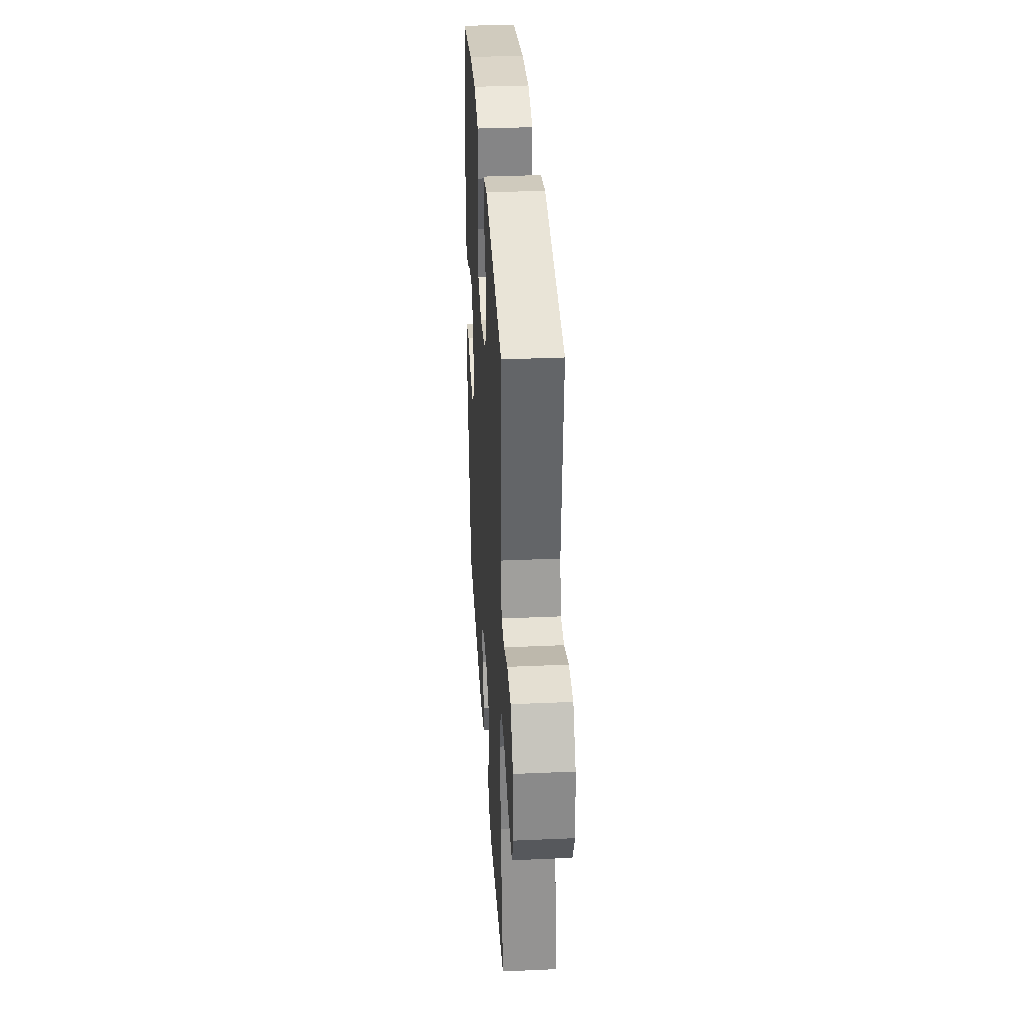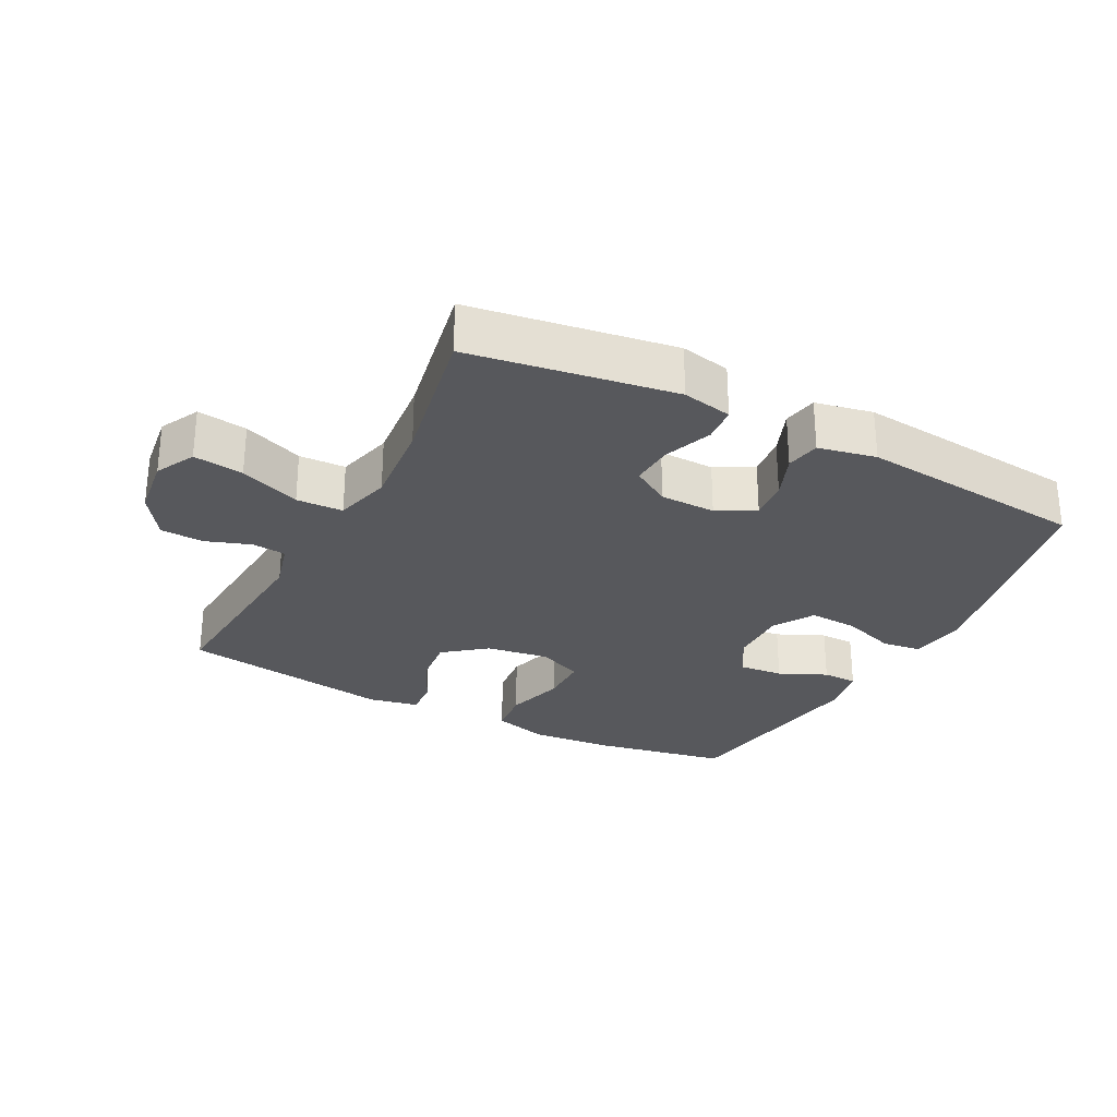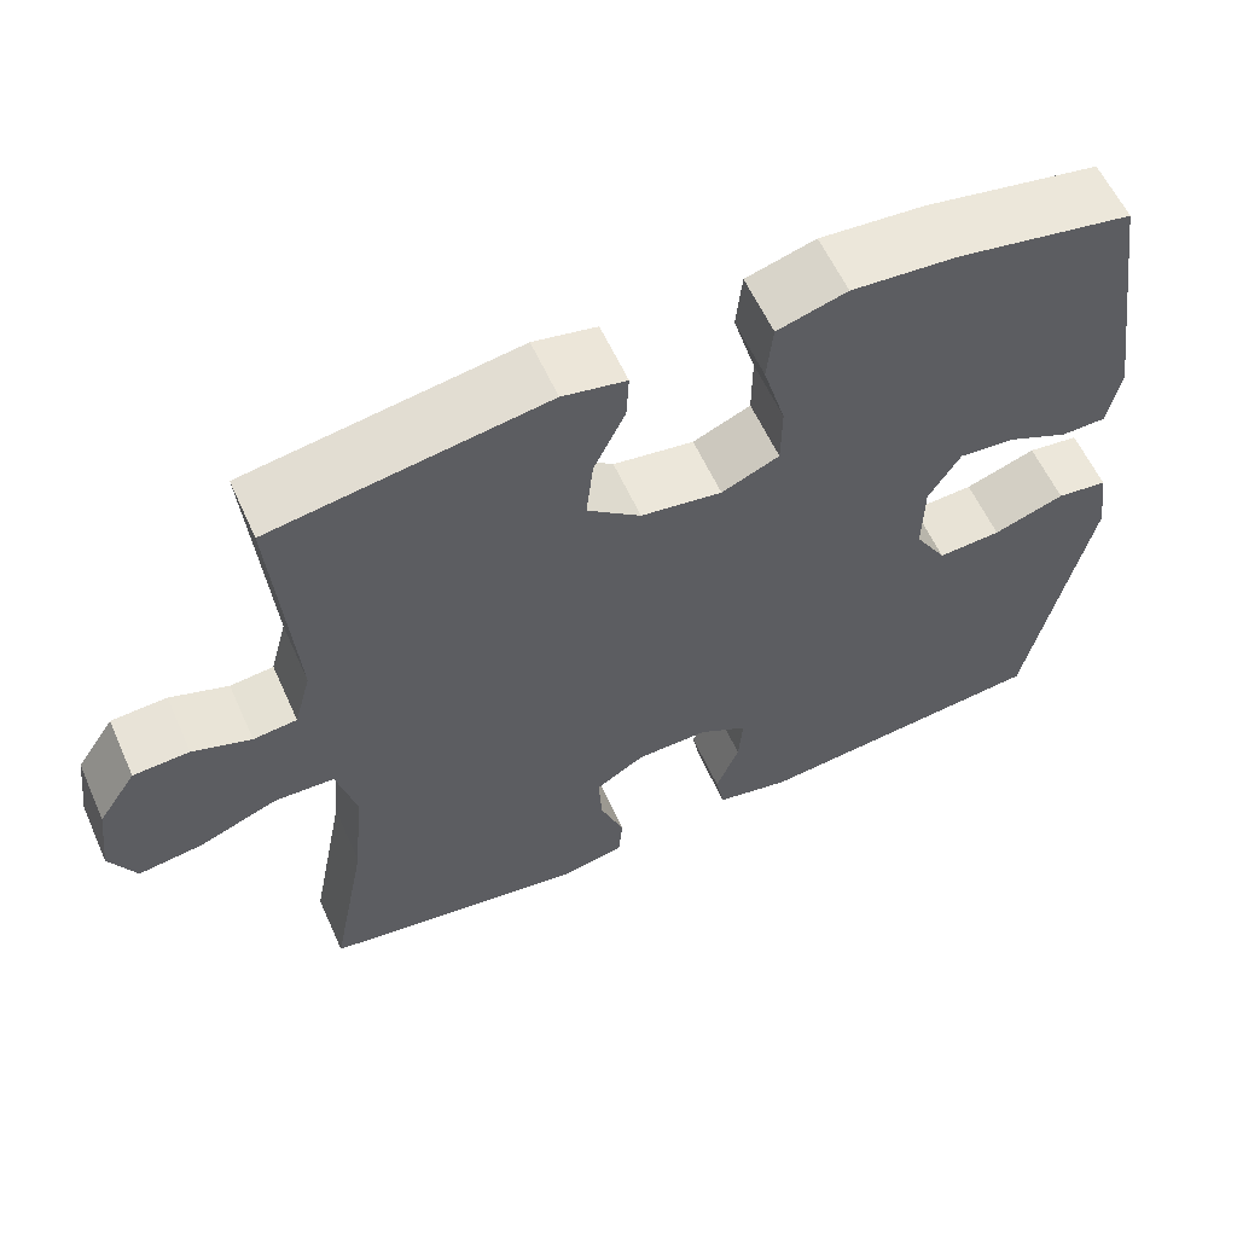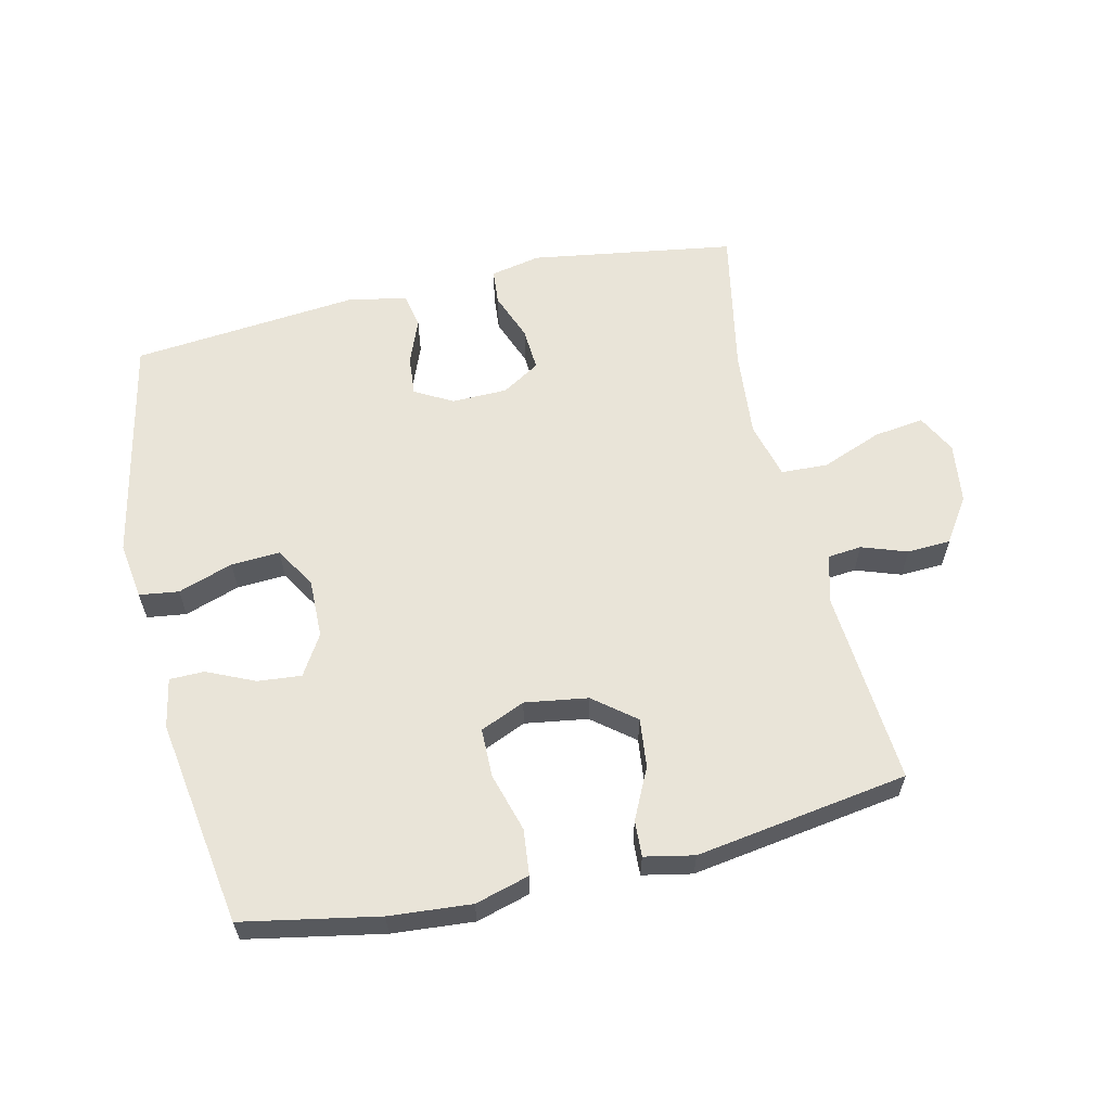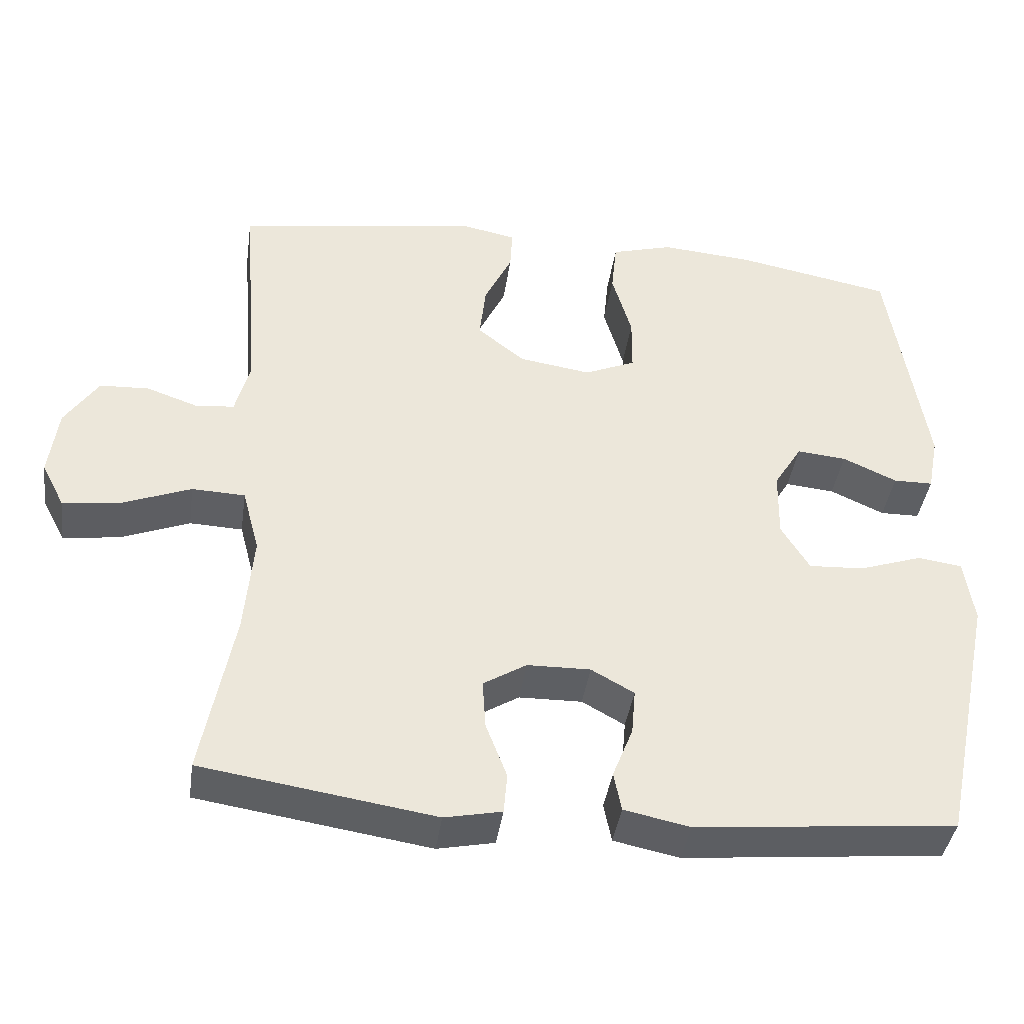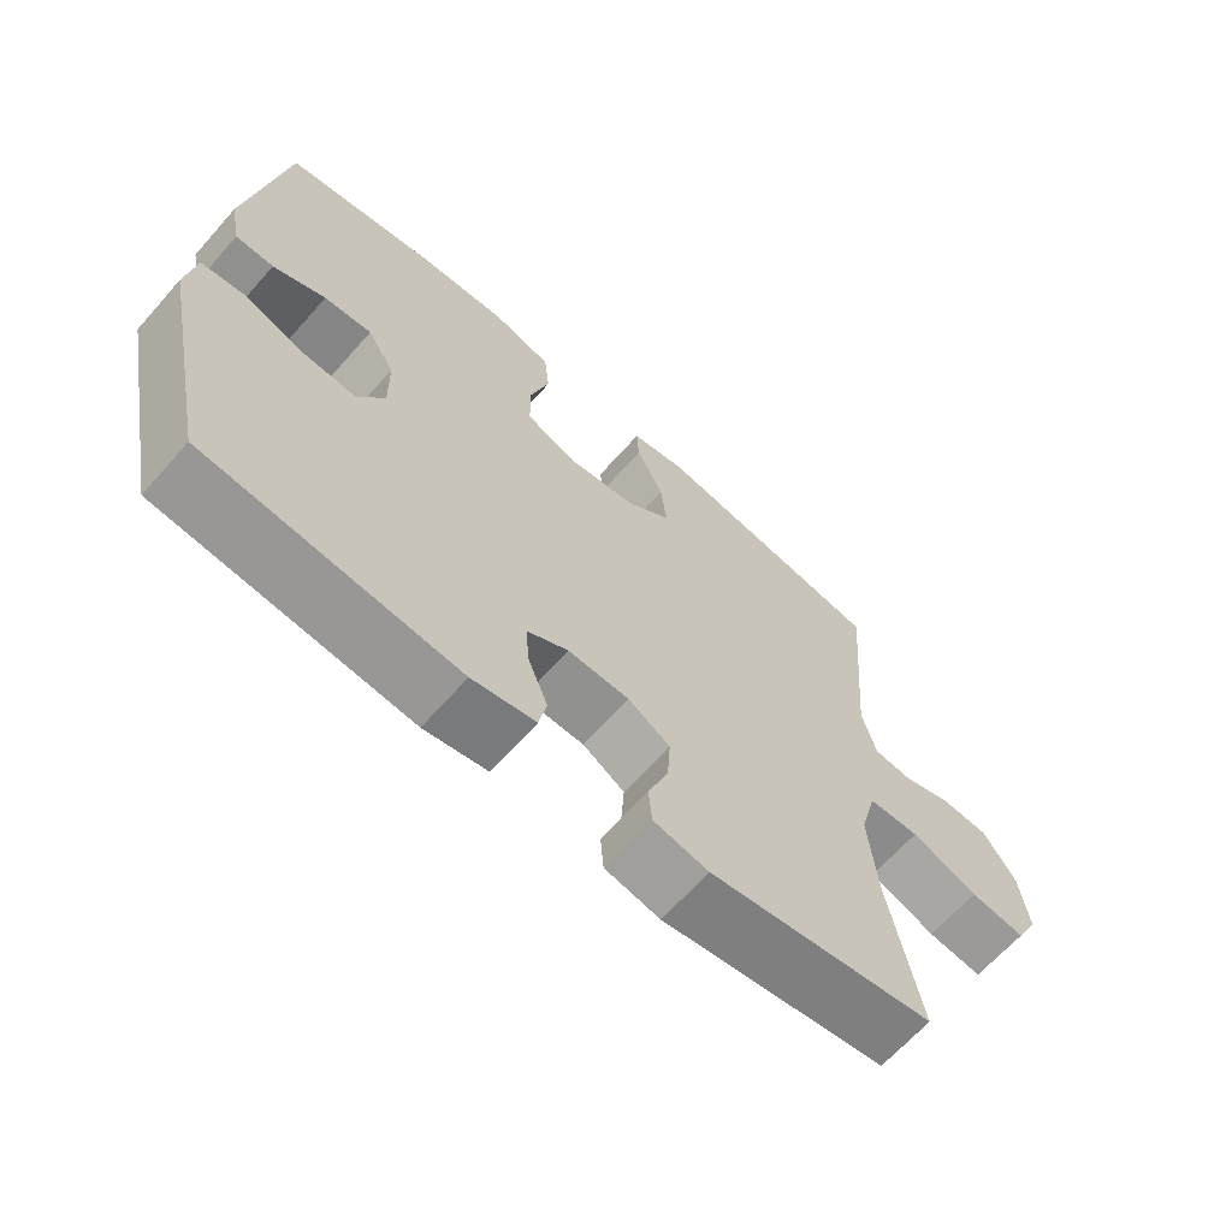
<metadata>
{"format":"obj","ext":"obj","renderer":"f3d","projection":"perspective","resolution":1024,"background":"white","views":[{"elev":34.3,"azim":86.6,"up":"+Z"},{"elev":-28.4,"azim":152.5,"up":"+Y"},{"elev":59.2,"azim":155.8,"up":"+Z"},{"elev":60.7,"azim":-13.0,"up":"+Y"},{"elev":-40.3,"azim":171.9,"up":"+Z"},{"elev":-65.3,"azim":-41.5,"up":"+Z"}]}
</metadata>
<code>
o path9384
v 0.1513 0.0375 0.5503
v 0.07383 0.0375 0.5346
v 0.07686 0.0375 0.4783
v 0.1152 0.0375 0.3991
v 0.1237 0.0375 0.3224
v 0.05838 0.0375 0.2709
v -0.04016 0.0375 0.2559
v -0.1103 0.0375 0.2859
v -0.1111 0.0375 0.362
v -0.08407 0.0375 0.4546
v -0.09153 0.0375 0.5263
v -0.1764 0.0375 0.5503
v -0.3046 0.0375 0.5397
v -0.518 0.0375 0.4993
v -0.5687 0.0375 0.1747
v -0.5537 0.0375 0.09733
v -0.4993 0.0375 0.0968
v -0.4245 0.0375 0.1305
v -0.3564 0.0375 0.1368
v -0.3178 0.0375 0.07411
v -0.3162 0.0375 -0.01854
v -0.3551 0.0375 -0.0822
v -0.4315 0.0375 -0.07814
v -0.5177 0.0375 -0.04886
v -0.5794 0.0375 -0.05715
v -0.5924 0.0375 -0.1461
v -0.518 0.0375 -0.5024
v -0.1598 0.0375 -0.5371
v -0.06921 0.0375 -0.5185
v -0.05876 0.0375 -0.4647
v -0.08677 0.0375 -0.3939
v -0.09212 0.0375 -0.3315
v -0.03315 0.0375 -0.2986
v 0.05398 0.0375 -0.3002
v 0.1137 0.0375 -0.3368
v 0.1093 0.0375 -0.4044
v 0.08031 0.0375 -0.48
v 0.08496 0.0375 -0.5357
v 0.1635 0.0375 -0.5517
v 0.4839 0.0375 -0.5024
v 0.4402 0.0375 -0.2731
v 0.4279 0.0375 -0.1362
v 0.4513 0.0375 -0.04754
v 0.5244 0.0375 -0.04457
v 0.6195 0.0375 -0.08156
v 0.6982 0.0375 -0.09197
v 0.7301 0.0375 -0.0303
v 0.7178 0.0375 0.06491
v 0.6715 0.0375 0.1341
v 0.6035 0.0375 0.1372
v 0.5327 0.0375 0.1125
v 0.4797 0.0375 0.1178
v 0.4593 0.0375 0.1931
v 0.4839 0.0375 0.4993
v 0.1513 -0.0375 0.5503
v 0.07383 -0.0375 0.5346
v 0.07686 -0.0375 0.4783
v 0.1152 -0.0375 0.3991
v 0.1237 -0.0375 0.3224
v 0.05838 -0.0375 0.2709
v -0.04016 -0.0375 0.2559
v -0.1103 -0.0375 0.2859
v -0.1111 -0.0375 0.362
v -0.08407 -0.0375 0.4546
v -0.09153 -0.0375 0.5263
v -0.1764 -0.0375 0.5503
v -0.3046 -0.0375 0.5397
v -0.518 -0.0375 0.4993
v -0.5687 -0.0375 0.1747
v -0.5537 -0.0375 0.09733
v -0.4993 -0.0375 0.0968
v -0.4245 -0.0375 0.1305
v -0.3564 -0.0375 0.1368
v -0.3178 -0.0375 0.07411
v -0.3162 -0.0375 -0.01854
v -0.3551 -0.0375 -0.0822
v -0.4315 -0.0375 -0.07814
v -0.5177 -0.0375 -0.04886
v -0.5794 -0.0375 -0.05715
v -0.5924 -0.0375 -0.1461
v -0.518 -0.0375 -0.5024
v -0.1598 -0.0375 -0.5371
v -0.06921 -0.0375 -0.5185
v -0.05876 -0.0375 -0.4647
v -0.08677 -0.0375 -0.3939
v -0.09212 -0.0375 -0.3315
v -0.03315 -0.0375 -0.2986
v 0.05398 -0.0375 -0.3002
v 0.1137 -0.0375 -0.3368
v 0.1093 -0.0375 -0.4044
v 0.08031 -0.0375 -0.48
v 0.08496 -0.0375 -0.5357
v 0.1635 -0.0375 -0.5517
v 0.4839 -0.0375 -0.5024
v 0.4402 -0.0375 -0.2731
v 0.4279 -0.0375 -0.1362
v 0.4513 -0.0375 -0.04754
v 0.5244 -0.0375 -0.04457
v 0.6195 -0.0375 -0.08156
v 0.6982 -0.0375 -0.09197
v 0.7301 -0.0375 -0.0303
v 0.7178 -0.0375 0.06491
v 0.6715 -0.0375 0.1341
v 0.6035 -0.0375 0.1372
v 0.5327 -0.0375 0.1125
v 0.4797 -0.0375 0.1178
v 0.4593 -0.0375 0.1931
v 0.4839 -0.0375 0.4993
v 0.1513 0.0375 0.5503
v 0.07383 0.0375 0.5346
v 0.07383 0.0375 0.5346
v -0.09153 0.0375 0.5263
v -0.09153 0.0375 0.5263
v -0.1764 0.0375 0.5503
v -0.3046 0.0375 0.5397
v 0.07686 0.0375 0.4783
v -0.08407 0.0375 0.4546
v -0.518 0.0375 0.4993
v -0.518 0.0375 0.4993
v 0.4839 0.0375 0.4993
v 0.4839 0.0375 0.4993
v 0.1152 0.0375 0.3991
v -0.1111 0.0375 0.362
v 0.1237 0.0375 0.3224
v -0.1103 0.0375 0.2859
v -0.1103 0.0375 0.2859
v 0.05838 0.0375 0.2709
v 0.4593 0.0375 0.1931
v -0.5687 0.0375 0.1747
v -0.04016 0.0375 0.2559
v 0.4797 0.0375 0.1178
v 0.4797 0.0375 0.1178
v -0.4245 0.0375 0.1305
v -0.3564 0.0375 0.1368
v -0.3564 0.0375 0.1368
v -0.5537 0.0375 0.09733
v -0.5537 0.0375 0.09733
v 0.6715 0.0375 0.1341
v 0.6035 0.0375 0.1372
v 0.5327 0.0375 0.1125
v -0.3178 0.0375 0.07411
v 0.7178 0.0375 0.06491
v -0.4993 0.0375 0.0968
v -0.3162 0.0375 -0.01854
v 0.7301 0.0375 -0.0303
v -0.3551 0.0375 -0.0822
v -0.3551 0.0375 -0.0822
v 0.6982 0.0375 -0.09197
v 0.6982 0.0375 -0.09197
v 0.4513 0.0375 -0.04754
v 0.4513 0.0375 -0.04754
v 0.5244 0.0375 -0.04457
v 0.6195 0.0375 -0.08156
v 0.4279 0.0375 -0.1362
v -0.4315 0.0375 -0.07814
v -0.5177 0.0375 -0.04886
v -0.5794 0.0375 -0.05715
v -0.5794 0.0375 -0.05715
v -0.5924 0.0375 -0.1461
v 0.4402 0.0375 -0.2731
v -0.03315 0.0375 -0.2986
v 0.05398 0.0375 -0.3002
v -0.09212 0.0375 -0.3315
v -0.09212 0.0375 -0.3315
v 0.1137 0.0375 -0.3368
v 0.1137 0.0375 -0.3368
v -0.08677 0.0375 -0.3939
v 0.1093 0.0375 -0.4044
v -0.05876 0.0375 -0.4647
v 0.4839 0.0375 -0.5024
v 0.4839 0.0375 -0.5024
v 0.08031 0.0375 -0.48
v -0.06921 0.0375 -0.5185
v -0.06921 0.0375 -0.5185
v -0.518 0.0375 -0.5024
v -0.518 0.0375 -0.5024
v 0.08496 0.0375 -0.5357
v 0.08496 0.0375 -0.5357
v -0.1598 0.0375 -0.5371
v 0.1635 0.0375 -0.5517
v 0.1513 -0.0375 0.5503
v 0.07383 -0.0375 0.5346
v 0.07383 -0.0375 0.5346
v -0.09153 -0.0375 0.5263
v -0.09153 -0.0375 0.5263
v -0.1764 -0.0375 0.5503
v -0.3046 -0.0375 0.5397
v 0.07686 -0.0375 0.4783
v -0.08407 -0.0375 0.4546
v -0.518 -0.0375 0.4993
v -0.518 -0.0375 0.4993
v 0.4839 -0.0375 0.4993
v 0.4839 -0.0375 0.4993
v 0.1152 -0.0375 0.3991
v -0.1111 -0.0375 0.362
v 0.1237 -0.0375 0.3224
v -0.1103 -0.0375 0.2859
v -0.1103 -0.0375 0.2859
v 0.05838 -0.0375 0.2709
v 0.4593 -0.0375 0.1931
v -0.5687 -0.0375 0.1747
v -0.04016 -0.0375 0.2559
v 0.4797 -0.0375 0.1178
v 0.4797 -0.0375 0.1178
v -0.4245 -0.0375 0.1305
v -0.3564 -0.0375 0.1368
v -0.3564 -0.0375 0.1368
v -0.5537 -0.0375 0.09733
v -0.5537 -0.0375 0.09733
v 0.6715 -0.0375 0.1341
v 0.6035 -0.0375 0.1372
v 0.5327 -0.0375 0.1125
v -0.3178 -0.0375 0.07411
v 0.7178 -0.0375 0.06491
v -0.4993 -0.0375 0.0968
v -0.3162 -0.0375 -0.01854
v 0.7301 -0.0375 -0.0303
v -0.3551 -0.0375 -0.0822
v -0.3551 -0.0375 -0.0822
v 0.6982 -0.0375 -0.09197
v 0.6982 -0.0375 -0.09197
v 0.4513 -0.0375 -0.04754
v 0.4513 -0.0375 -0.04754
v 0.5244 -0.0375 -0.04457
v 0.6195 -0.0375 -0.08156
v 0.4279 -0.0375 -0.1362
v -0.4315 -0.0375 -0.07814
v -0.5177 -0.0375 -0.04886
v -0.5794 -0.0375 -0.05715
v -0.5794 -0.0375 -0.05715
v -0.5924 -0.0375 -0.1461
v 0.4402 -0.0375 -0.2731
v -0.03315 -0.0375 -0.2986
v 0.05398 -0.0375 -0.3002
v -0.09212 -0.0375 -0.3315
v -0.09212 -0.0375 -0.3315
v 0.1137 -0.0375 -0.3368
v 0.1137 -0.0375 -0.3368
v -0.08677 -0.0375 -0.3939
v 0.1093 -0.0375 -0.4044
v -0.05876 -0.0375 -0.4647
v 0.4839 -0.0375 -0.5024
v 0.4839 -0.0375 -0.5024
v 0.08031 -0.0375 -0.48
v -0.06921 -0.0375 -0.5185
v -0.06921 -0.0375 -0.5185
v -0.518 -0.0375 -0.5024
v -0.518 -0.0375 -0.5024
v 0.08496 -0.0375 -0.5357
v 0.08496 -0.0375 -0.5357
v -0.1598 -0.0375 -0.5371
v 0.1635 -0.0375 -0.5517
f 196 192 194
f 215 201 208
f 222 234 226
f 194 181 188
f 235 233 216
f 192 196 200
f 245 241 251
f 225 211 224
f 234 202 233
f 181 194 192
f 232 252 242
f 222 203 199
f 247 227 231
f 239 251 241
f 213 197 206
f 201 205 190
f 187 195 186
f 187 206 195
f 199 200 196
f 233 202 216
f 226 237 232
f 211 214 210
f 237 226 234
f 232 240 252
f 190 206 187
f 188 181 182
f 249 252 244
f 237 240 232
f 195 189 186
f 195 206 197
f 203 200 199
f 234 199 202
f 202 197 213
f 244 252 240
f 247 235 218
f 218 235 216
f 205 206 190
f 214 211 225
f 186 189 184
f 251 235 247
f 227 228 231
f 239 235 251
f 212 224 211
f 247 218 227
f 203 224 212
f 216 202 213
f 231 228 229
f 217 214 225
f 220 217 225
f 205 201 215
f 224 203 222
f 222 199 234
f 1 111 183 55
f 113 12 66 185
f 12 13 67 66
f 2 3 57 56
f 10 11 65 64
f 13 119 191 67
f 121 1 55 193
f 3 4 58 57
f 9 10 64 63
f 4 5 59 58
f 126 9 63 198
f 5 6 60 59
f 53 54 108 107
f 14 15 69 68
f 7 8 62 61
f 6 7 61 60
f 132 53 107 204
f 18 135 207 72
f 15 137 209 69
f 49 50 104 103
f 50 51 105 104
f 19 20 74 73
f 48 49 103 102
f 17 18 72 71
f 16 17 71 70
f 51 52 106 105
f 20 21 75 74
f 47 48 102 101
f 21 147 219 75
f 149 47 101 221
f 151 44 98 223
f 45 46 100 99
f 44 45 99 98
f 42 43 97 96
f 23 24 78 77
f 24 158 230 78
f 25 26 80 79
f 22 23 77 76
f 41 42 96 95
f 33 34 88 87
f 164 33 87 236
f 34 166 238 88
f 31 32 86 85
f 35 36 90 89
f 30 31 85 84
f 171 41 95 243
f 36 37 91 90
f 174 30 84 246
f 26 176 248 80
f 37 178 250 91
f 28 29 83 82
f 27 28 82 81
f 39 40 94 93
f 38 39 93 92
f 124 122 120
f 143 136 129
f 150 154 162
f 122 116 109
f 163 144 161
f 120 128 124
f 173 179 169
f 153 152 139
f 162 161 130
f 109 120 122
f 160 170 180
f 150 127 131
f 175 159 155
f 167 169 179
f 141 134 125
f 129 118 133
f 115 114 123
f 115 123 134
f 127 124 128
f 161 144 130
f 154 160 165
f 139 138 142
f 165 162 154
f 160 180 168
f 118 115 134
f 116 110 109
f 177 172 180
f 165 160 168
f 123 114 117
f 123 125 134
f 131 127 128
f 162 130 127
f 130 141 125
f 172 168 180
f 175 146 163
f 146 144 163
f 133 118 134
f 142 153 139
f 114 112 117
f 179 175 163
f 155 159 156
f 167 179 163
f 140 139 152
f 175 155 146
f 131 140 152
f 144 141 130
f 159 157 156
f 145 153 142
f 148 153 145
f 133 143 129
f 152 150 131
f 150 162 127

</code>
